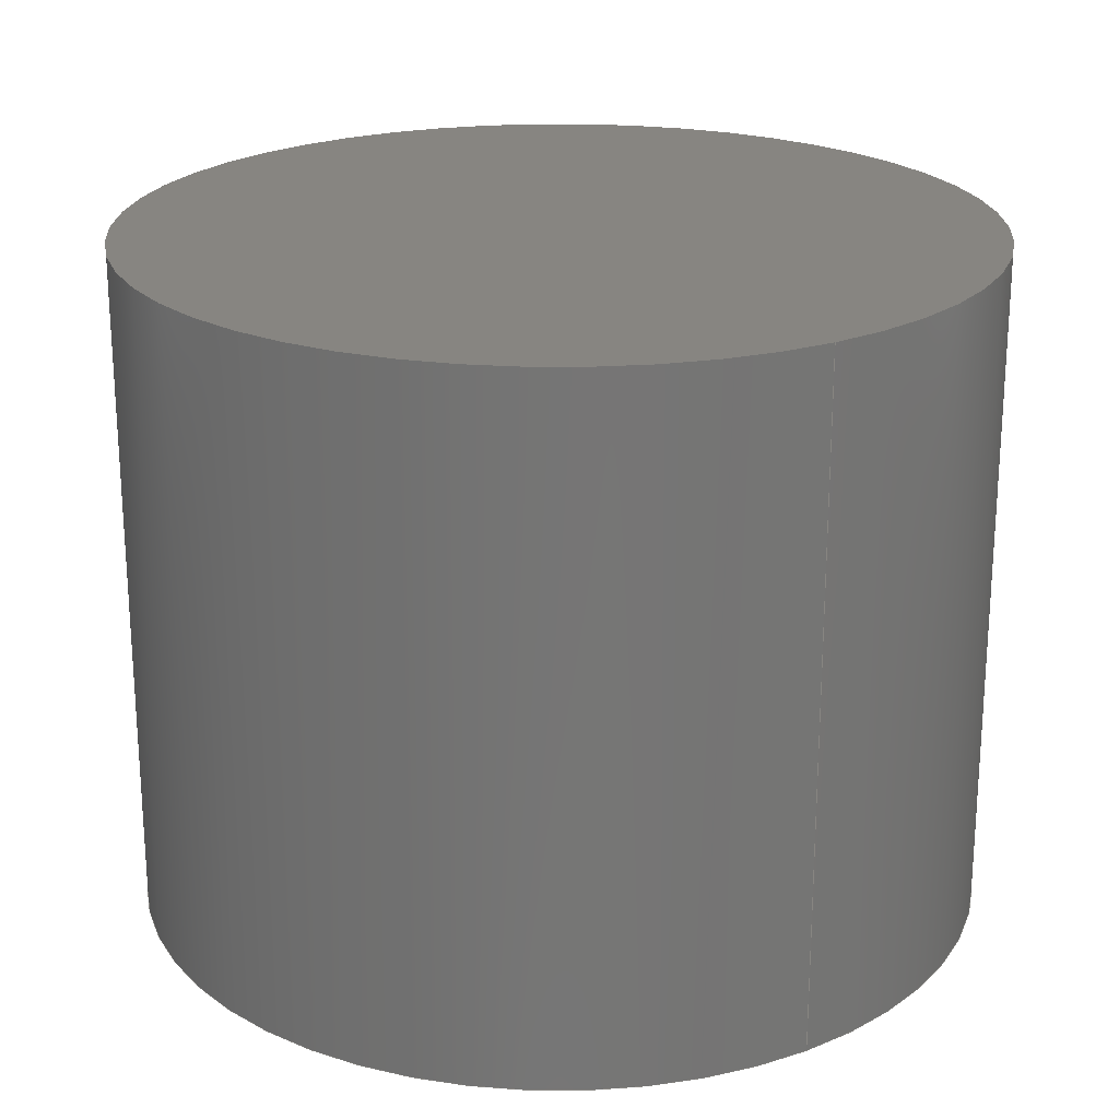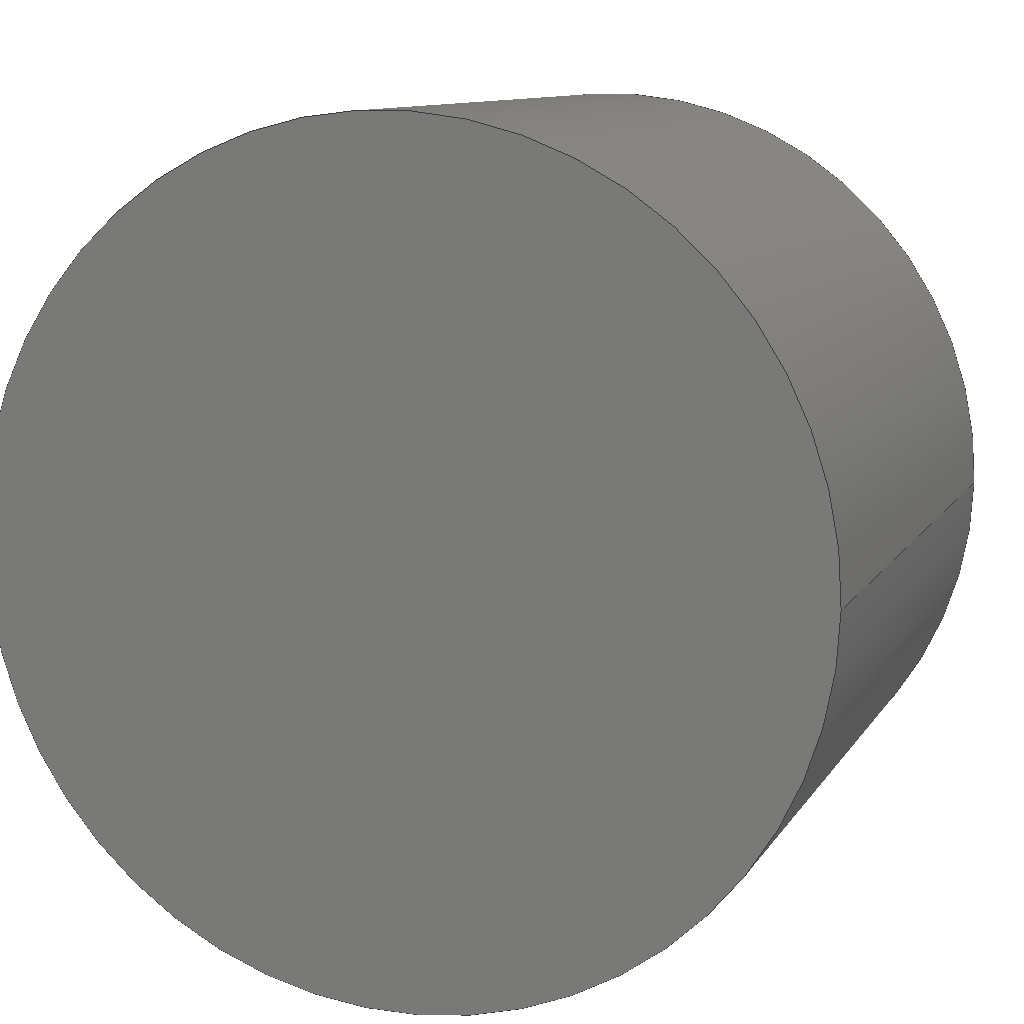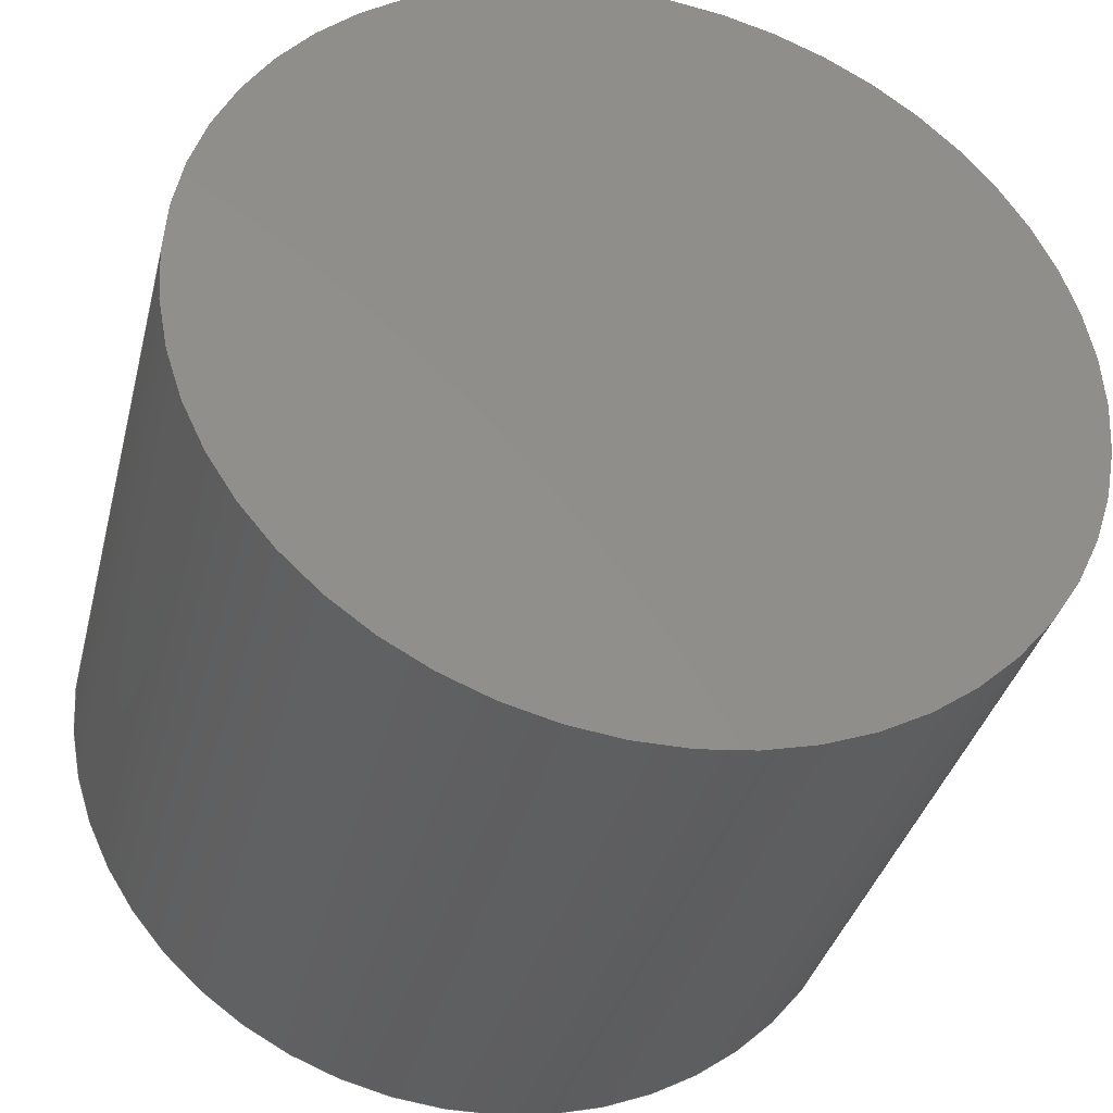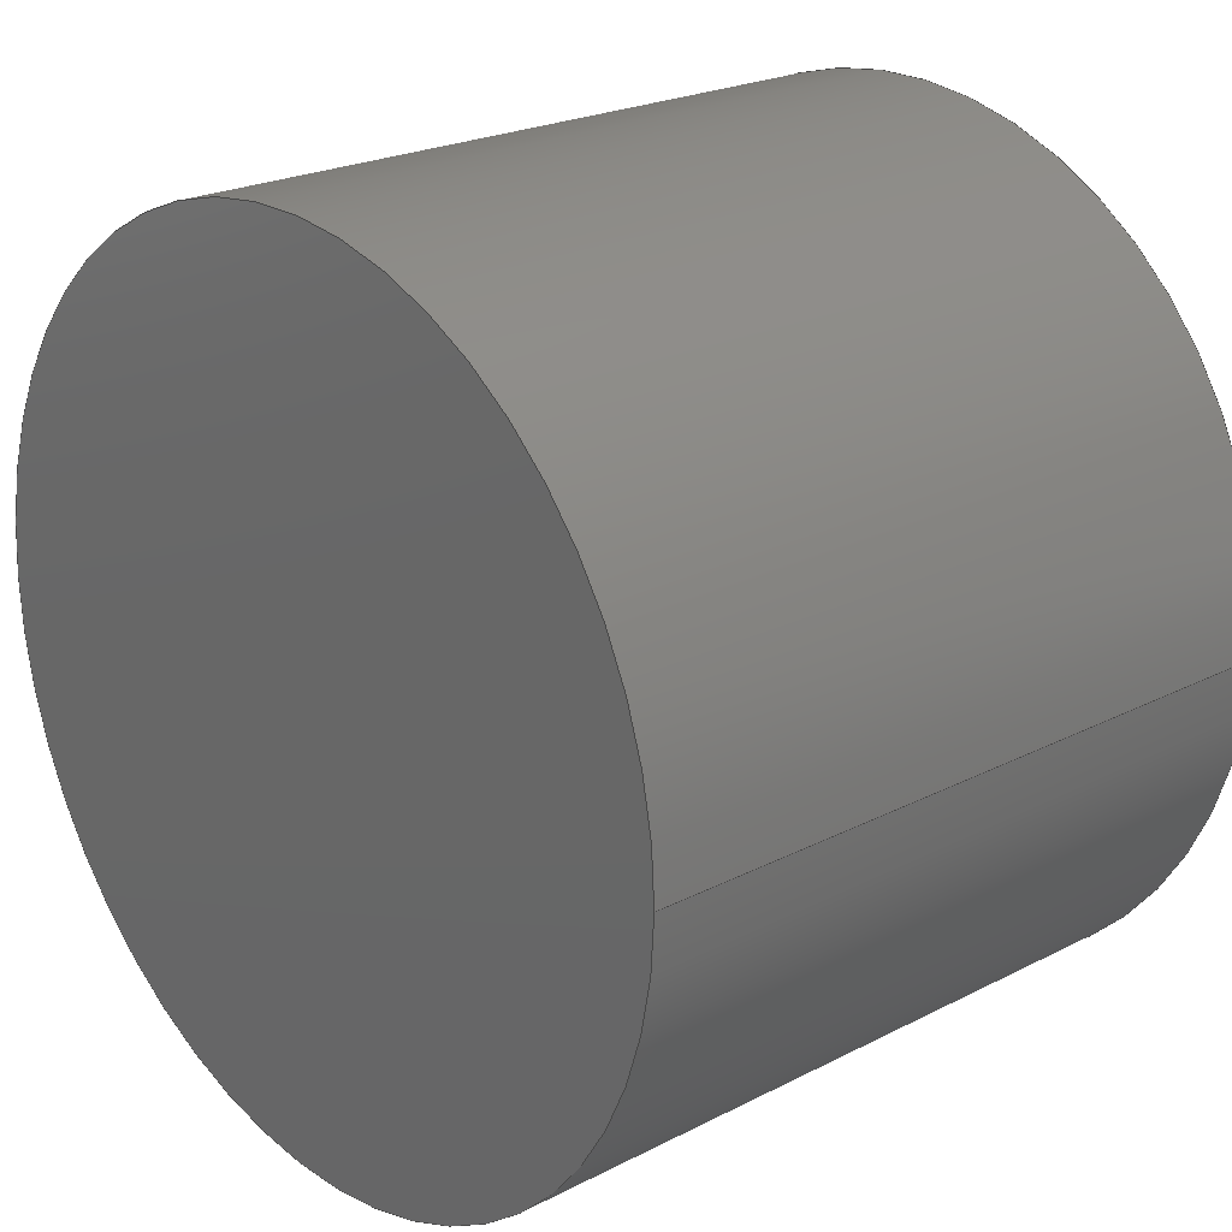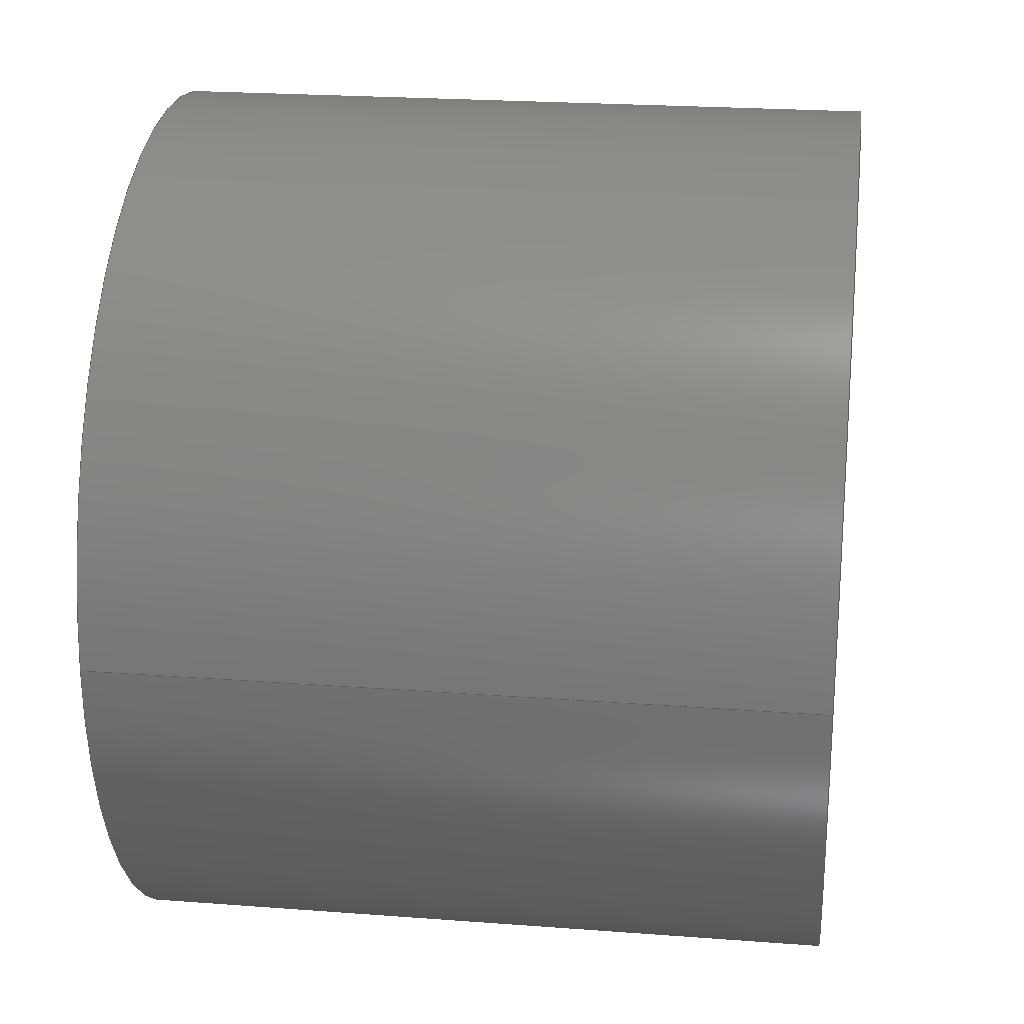
<metadata>
{"format":"step","ext":"step","renderer":"f3d","projection":"perspective","resolution":1024,"background":"white","views":[{"elev":22.2,"azim":57.8,"up":"+Z"},{"elev":10.6,"azim":-160.3,"up":"+Y"},{"elev":-36.4,"azim":-13.9,"up":"+Y"},{"elev":22.6,"azim":-131.5,"up":"+Y"},{"elev":22.5,"azim":-82.5,"up":"+Y"}]}
</metadata>
<code>
ISO-10303-21;
DATA;
#1 = AXIS2_PLACEMENT_3D ( 'NONE', #101, #27, #15 ) ;
#2 = CARTESIAN_POINT ( 'NONE',  ( 0, 0, 40 ) ) ;
#3 = PLANE ( 'NONE',  #98 ) ;
#4 = CARTESIAN_POINT ( 'NONE',  ( 0, 0, 40 ) ) ;
#5 = DIRECTION ( 'NONE',  ( 1, 0, 0 ) ) ;
#6 = CC_DESIGN_PERSON_AND_ORGANIZATION_ASSIGNMENT ( #78, #145, ( #107 ) ) ;
#7 = PRODUCT_DEFINITION_SHAPE ( 'NONE', 'NONE',  #107 ) ;
#8 = CARTESIAN_POINT ( 'NONE',  ( 25, 3.062e-15, 40 ) ) ;
#9 = COORDINATED_UNIVERSAL_TIME_OFFSET ( 2, 0, .AHEAD. ) ;
#10 = PERSON_AND_ORGANIZATION_ROLE ( 'classification_officer' ) ;
#11 = APPROVAL_DATE_TIME ( #123, #104 ) ;
#12 = CC_DESIGN_APPROVAL ( #163, ( #127 ) ) ;
#13 = EDGE_CURVE ( 'NONE', #149, #103, #86, .T. ) ;
#14 = ORIENTED_EDGE ( 'NONE', *, *, #165, .F. ) ;
#15 = DIRECTION ( 'NONE',  ( -1, 0, 0 ) ) ;
#16 = ORIENTED_EDGE ( 'NONE', *, *, #82, .F. ) ;
#17 = ORIENTED_EDGE ( 'NONE', *, *, #85, .F. ) ;
#18 = LOCAL_TIME ( 22, 11, 10, #173 ) ;
#19 = DIRECTION ( 'NONE',  ( -0, -0, -1 ) ) ;
#20 = CARTESIAN_POINT ( 'NONE',  ( -25, 0, 40 ) ) ;
#21 = AXIS2_PLACEMENT_3D ( 'NONE', #172, #76, #130 ) ;
#22 = APPLICATION_PROTOCOL_DEFINITION ( 'international standard', 'config_control_design', 1994, #147 ) ;
#23 = APPROVAL_STATUS ( 'not_yet_approved' ) ;
#24 = SECURITY_CLASSIFICATION ( '', '', #42 ) ;
#25 = DESIGN_CONTEXT ( 'detailed design', #90, 'design' ) ;
#26 = AXIS2_PLACEMENT_3D ( 'NONE', #48, #154, #77 ) ;
#27 = DIRECTION ( 'NONE',  ( -0, -0, -1 ) ) ;
#28 = EDGE_LOOP ( 'NONE', ( #125, #137 ) ) ;
#29 = CYLINDRICAL_SURFACE ( 'NONE', #1, 25 ) ;
#30 = CYLINDRICAL_SURFACE ( 'NONE', #168, 25 ) ;
#31 = LINE ( 'NONE', #108, #120 ) ;
#32 = FACE_OUTER_BOUND ( 'NONE', #28, .T. ) ;
#33 =( GEOMETRIC_REPRESENTATION_CONTEXT ( 3 ) GLOBAL_UNCERTAINTY_ASSIGNED_CONTEXT ( ( #95 ) ) GLOBAL_UNIT_ASSIGNED_CONTEXT ( ( #62, #134, #105 ) ) REPRESENTATION_CONTEXT ( 'NONE', 'WORKASPACE' ) );
#34 = DIRECTION ( 'NONE',  ( 0, 0, 1 ) ) ;
#35 = APPLICATION_PROTOCOL_DEFINITION ( 'international standard', 'config_control_design', 1994, #90 ) ;
#36 = APPROVAL_STATUS ( 'not_yet_approved' ) ;
#37 = APPROVAL ( #156, 'UNSPECIFIED' ) ;
#38 = COORDINATED_UNIVERSAL_TIME_OFFSET ( 2, 0, .AHEAD. ) ;
#39 = APPROVAL_ROLE ( '' ) ;
#40 = CALENDAR_DATE ( 2022, 12, 11 ) ;
#41 = ADVANCED_FACE ( 'NONE', ( #59 ), #29, .T. ) ;
#42 = SECURITY_CLASSIFICATION_LEVEL ( 'unclassified' ) ;
#43 = CC_DESIGN_PERSON_AND_ORGANIZATION_ASSIGNMENT ( #162, #97, ( #127 ) ) ;
#44 = CIRCLE ( 'NONE', #146, 25 ) ;
#45 = ORIENTED_EDGE ( 'NONE', *, *, #85, .T. ) ;
#46 = EDGE_LOOP ( 'NONE', ( #99, #45, #69, #47 ) ) ;
#47 = ORIENTED_EDGE ( 'NONE', *, *, #169, .F. ) ;
#48 = CARTESIAN_POINT ( 'NONE',  ( 0, 0, 0 ) ) ;
#49 = ADVANCED_FACE ( 'NONE', ( #126 ), #3, .F. ) ;
#50 = MECHANICAL_CONTEXT ( 'NONE', #147, 'mechanical' ) ;
#51 = PERSON_AND_ORGANIZATION ( #167, #142 ) ;
#52 = DIRECTION ( 'NONE',  ( -0, -0, -1 ) ) ;
#53 = ADVANCED_FACE ( 'NONE', ( #152 ), #30, .T. ) ;
#54 = CLOSED_SHELL ( 'NONE', ( #53, #41, #159, #49 ) ) ;
#55 = ADVANCED_BREP_SHAPE_REPRESENTATION ( 'product_1_Default_sldprt', ( #121, #122 ), #33 ) ;
#56 = LOCAL_TIME ( 22, 11, 10, #9 ) ;
#57 = VERTEX_POINT ( 'NONE', #129 ) ;
#58 = CC_DESIGN_APPROVAL ( #104, ( #24 ) ) ;
#59 = FACE_OUTER_BOUND ( 'NONE', #170, .T. ) ;
#60 = CC_DESIGN_DATE_AND_TIME_ASSIGNMENT ( #81, #161, ( #24 ) ) ;
#61 = CARTESIAN_POINT ( 'NONE',  ( -25, 0, 40 ) ) ;
#62 =( LENGTH_UNIT ( ) NAMED_UNIT ( * ) SI_UNIT ( .MILLI., .METRE. ) );
#63 = DIRECTION ( 'NONE',  ( 1, 0, 0 ) ) ;
#64 = LOCAL_TIME ( 22, 11, 10, #91 ) ;
#65 = PERSON_AND_ORGANIZATION_ROLE ( 'design_supplier' ) ;
#66 = EDGE_CURVE ( 'NONE', #103, #149, #44, .T. ) ;
#67 = APPROVAL_DATE_TIME ( #136, #163 ) ;
#68 = AXIS2_PLACEMENT_3D ( 'NONE', #2, #72, #84 ) ;
#69 = ORIENTED_EDGE ( 'NONE', *, *, #165, .T. ) ;
#70 = PRODUCT_RELATED_PRODUCT_CATEGORY ( 'detail', '', ( #113 ) ) ;
#71 = DIRECTION ( 'NONE',  ( 0, 0, 1 ) ) ;
#72 = DIRECTION ( 'NONE',  ( 0, 0, 1 ) ) ;
#73 = AXIS2_PLACEMENT_3D ( 'NONE', #116, #34, #5 ) ;
#74 = ORIENTED_EDGE ( 'NONE', *, *, #169, .T. ) ;
#75 = DIRECTION ( 'NONE',  ( -1, 0, 0 ) ) ;
#76 = DIRECTION ( 'NONE',  ( 0, 0, 1 ) ) ;
#77 = DIRECTION ( 'NONE',  ( 1, 0, 0 ) ) ;
#78 = PERSON_AND_ORGANIZATION ( #167, #142 ) ;
#79 = DATE_AND_TIME ( #133, #64 ) ;
#80 = APPROVAL_ROLE ( '' ) ;
#81 = DATE_AND_TIME ( #40, #114 ) ;
#82 = EDGE_CURVE ( 'NONE', #151, #57, #148, .T. ) ;
#83 = SHAPE_DEFINITION_REPRESENTATION ( #7, #55 ) ;
#84 = DIRECTION ( 'NONE',  ( 1, 0, 0 ) ) ;
#85 = EDGE_CURVE ( 'NONE', #149, #57, #31, .T. ) ;
#86 = CIRCLE ( 'NONE', #68, 25 ) ;
#87 = CARTESIAN_POINT ( 'NONE',  ( -25, 0, 0 ) ) ;
#88 = PERSON_AND_ORGANIZATION ( #167, #142 ) ;
#89 = APPROVAL_PERSON_ORGANIZATION ( #92, #163, #80 ) ;
#90 = APPLICATION_CONTEXT ( 'configuration controlled 3d designs of mechanical parts and assemblies' ) ;
#91 = COORDINATED_UNIVERSAL_TIME_OFFSET ( 2, 0, .AHEAD. ) ;
#92 = PERSON_AND_ORGANIZATION ( #167, #142 ) ;
#93 = PERSON_AND_ORGANIZATION ( #167, #142 ) ;
#94 = COORDINATED_UNIVERSAL_TIME_OFFSET ( 2, 0, .AHEAD. ) ;
#95 = UNCERTAINTY_MEASURE_WITH_UNIT (LENGTH_MEASURE( 1e-05 ), #62, 'distance_accuracy_value', 'NONE');
#96 = APPROVAL_PERSON_ORGANIZATION ( #88, #37, #118 ) ;
#97 = PERSON_AND_ORGANIZATION_ROLE ( 'creator' ) ;
#98 = AXIS2_PLACEMENT_3D ( 'NONE', #112, #71, #128 ) ;
#99 = ORIENTED_EDGE ( 'NONE', *, *, #13, .F. ) ;
#100 = ORIENTED_EDGE ( 'NONE', *, *, #82, .T. ) ;
#101 = CARTESIAN_POINT ( 'NONE',  ( 0, 0, 40 ) ) ;
#102 = VECTOR ( 'NONE', #52, 1000 ) ;
#103 = VERTEX_POINT ( 'NONE', #20 ) ;
#104 = APPROVAL ( #36, 'UNSPECIFIED' ) ;
#105 =( NAMED_UNIT ( * ) SI_UNIT ( $, .STERADIAN. ) SOLID_ANGLE_UNIT ( ) );
#106 = PERSON_AND_ORGANIZATION_ROLE ( 'design_owner' ) ;
#107 = PRODUCT_DEFINITION ( 'UNKNOWN', '', #127, #25 ) ;
#108 = CARTESIAN_POINT ( 'NONE',  ( 25, 3.062e-15, 40 ) ) ;
#109 = CALENDAR_DATE ( 2022, 12, 11 ) ;
#110 = PERSON_AND_ORGANIZATION ( #167, #142 ) ;
#111 = CC_DESIGN_DATE_AND_TIME_ASSIGNMENT ( #79, #174, ( #107 ) ) ;
#112 = CARTESIAN_POINT ( 'NONE',  ( 0, 0, 0 ) ) ;
#113 = PRODUCT ( 'product_1_Default_sldprt', 'product_1_Default_sldprt', '', ( #50 ) ) ;
#114 = LOCAL_TIME ( 22, 11, 10, #38 ) ;
#115 = DIRECTION ( 'NONE',  ( 0, 0, 1 ) ) ;
#116 = CARTESIAN_POINT ( 'NONE',  ( 0, 0, 0 ) ) ;
#117 = DIRECTION ( 'NONE',  ( 0, 0, 1 ) ) ;
#118 = APPROVAL_ROLE ( '' ) ;
#119 = APPROVAL_DATE_TIME ( #158, #37 ) ;
#120 = VECTOR ( 'NONE', #155, 1000 ) ;
#121 = MANIFOLD_SOLID_BREP ( 'Boss-Extrude1', #54 ) ;
#122 = AXIS2_PLACEMENT_3D ( 'NONE', #131, #117, #63 ) ;
#123 = DATE_AND_TIME ( #109, #153 ) ;
#124 = CC_DESIGN_PERSON_AND_ORGANIZATION_ASSIGNMENT ( #110, #10, ( #24 ) ) ;
#125 = ORIENTED_EDGE ( 'NONE', *, *, #66, .T. ) ;
#126 = FACE_OUTER_BOUND ( 'NONE', #166, .T. ) ;
#127 = PRODUCT_DEFINITION_FORMATION_WITH_SPECIFIED_SOURCE ( 'ANY', '', #113, .NOT_KNOWN. ) ;
#128 = DIRECTION ( 'NONE',  ( 1, 0, -0 ) ) ;
#129 = CARTESIAN_POINT ( 'NONE',  ( 25, 3.062e-15, 0 ) ) ;
#130 = DIRECTION ( 'NONE',  ( 1, 0, -0 ) ) ;
#131 = CARTESIAN_POINT ( 'NONE',  ( 0, 0, 0 ) ) ;
#132 = CC_DESIGN_PERSON_AND_ORGANIZATION_ASSIGNMENT ( #160, #65, ( #127 ) ) ;
#133 = CALENDAR_DATE ( 2022, 12, 11 ) ;
#134 =( NAMED_UNIT ( * ) PLANE_ANGLE_UNIT ( ) SI_UNIT ( $, .RADIAN. ) );
#135 = CC_DESIGN_APPROVAL ( #37, ( #107 ) ) ;
#136 = DATE_AND_TIME ( #175, #56 ) ;
#137 = ORIENTED_EDGE ( 'NONE', *, *, #13, .T. ) ;
#138 = CC_DESIGN_PERSON_AND_ORGANIZATION_ASSIGNMENT ( #51, #106, ( #113 ) ) ;
#139 = ORIENTED_EDGE ( 'NONE', *, *, #66, .F. ) ;
#140 = CARTESIAN_POINT ( 'NONE',  ( 0, 0, 40 ) ) ;
#141 = PLANE ( 'NONE',  #21 ) ;
#142 = ORGANIZATION ( 'UNSPECIFIED', 'UNSPECIFIED', '' ) ;
#143 = CALENDAR_DATE ( 2022, 12, 11 ) ;
#144 = LINE ( 'NONE', #61, #102 ) ;
#145 = PERSON_AND_ORGANIZATION_ROLE ( 'creator' ) ;
#146 = AXIS2_PLACEMENT_3D ( 'NONE', #4, #115, #171 ) ;
#147 = APPLICATION_CONTEXT ( 'configuration controlled 3d designs of mechanical parts and assemblies' ) ;
#148 = CIRCLE ( 'NONE', #26, 25 ) ;
#149 = VERTEX_POINT ( 'NONE', #8 ) ;
#150 = CIRCLE ( 'NONE', #73, 25 ) ;
#151 = VERTEX_POINT ( 'NONE', #87 ) ;
#152 = FACE_OUTER_BOUND ( 'NONE', #46, .T. ) ;
#153 = LOCAL_TIME ( 22, 11, 10, #94 ) ;
#154 = DIRECTION ( 'NONE',  ( 0, 0, 1 ) ) ;
#155 = DIRECTION ( 'NONE',  ( -0, -0, -1 ) ) ;
#156 = APPROVAL_STATUS ( 'not_yet_approved' ) ;
#157 = CC_DESIGN_SECURITY_CLASSIFICATION ( #24, ( #127 ) ) ;
#158 = DATE_AND_TIME ( #143, #18 ) ;
#159 = ADVANCED_FACE ( 'NONE', ( #32 ), #141, .T. ) ;
#160 = PERSON_AND_ORGANIZATION ( #167, #142 ) ;
#161 = DATE_TIME_ROLE ( 'classification_date' ) ;
#162 = PERSON_AND_ORGANIZATION ( #167, #142 ) ;
#163 = APPROVAL ( #23, 'UNSPECIFIED' ) ;
#164 = APPROVAL_PERSON_ORGANIZATION ( #93, #104, #39 ) ;
#165 = EDGE_CURVE ( 'NONE', #57, #151, #150, .T. ) ;
#166 = EDGE_LOOP ( 'NONE', ( #16, #14 ) ) ;
#167 = PERSON ( 'UNSPECIFIED', 'UNSPECIFIED', 'UNSPECIFIED', ('UNSPECIFIED'), ('UNSPECIFIED'), ('UNSPECIFIED') ) ;
#168 = AXIS2_PLACEMENT_3D ( 'NONE', #140, #19, #75 ) ;
#169 = EDGE_CURVE ( 'NONE', #103, #151, #144, .T. ) ;
#170 = EDGE_LOOP ( 'NONE', ( #17, #139, #74, #100 ) ) ;
#171 = DIRECTION ( 'NONE',  ( 1, 0, 0 ) ) ;
#172 = CARTESIAN_POINT ( 'NONE',  ( 0, 0, 40 ) ) ;
#173 = COORDINATED_UNIVERSAL_TIME_OFFSET ( 2, 0, .AHEAD. ) ;
#174 = DATE_TIME_ROLE ( 'creation_date' ) ;
#175 = CALENDAR_DATE ( 2022, 12, 11 ) ;
ENDSEC;
END-ISO-10303-21;

</code>
